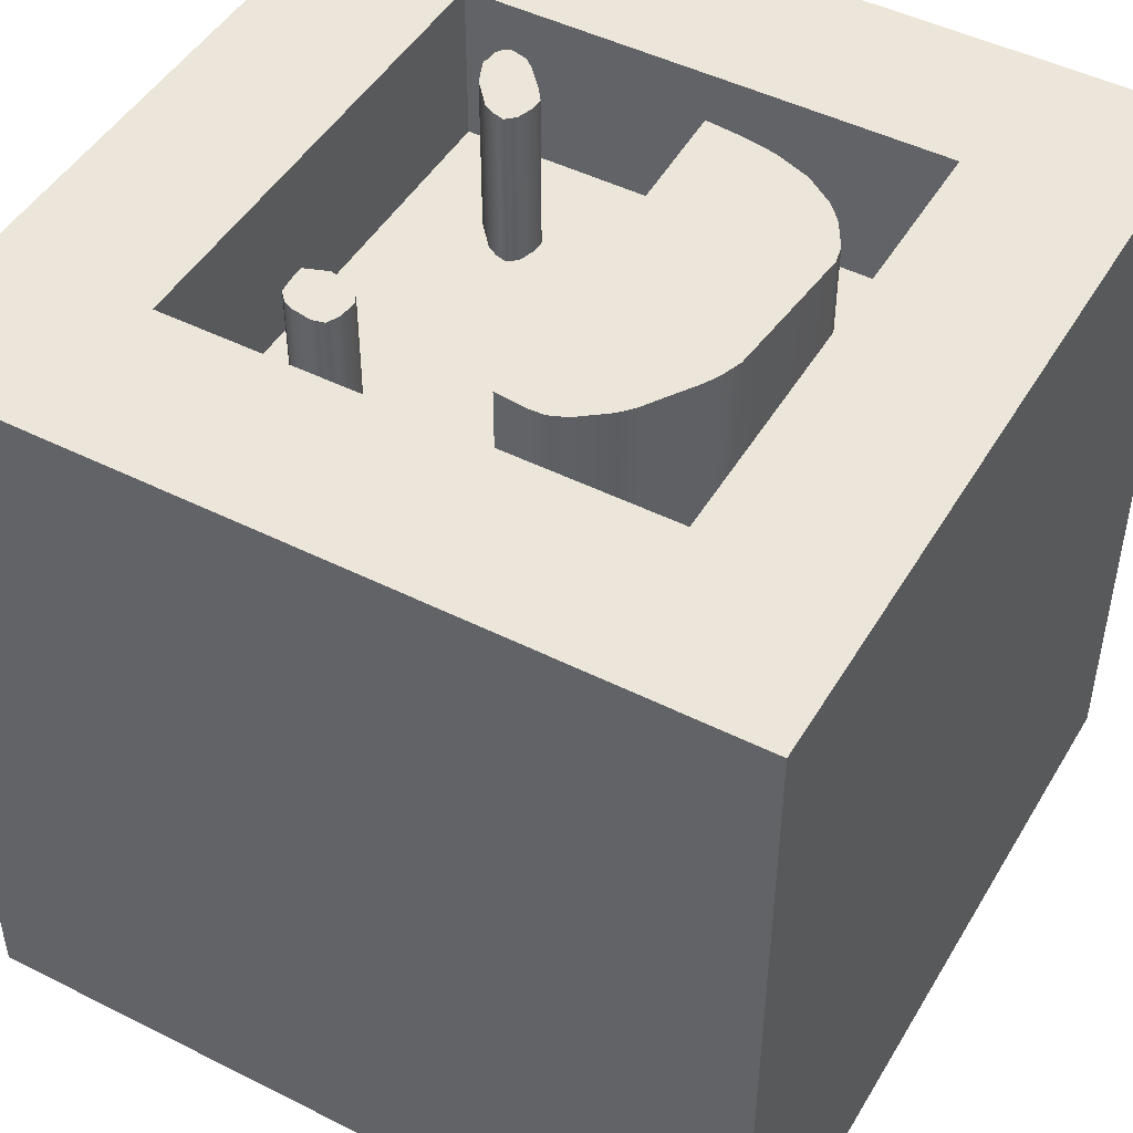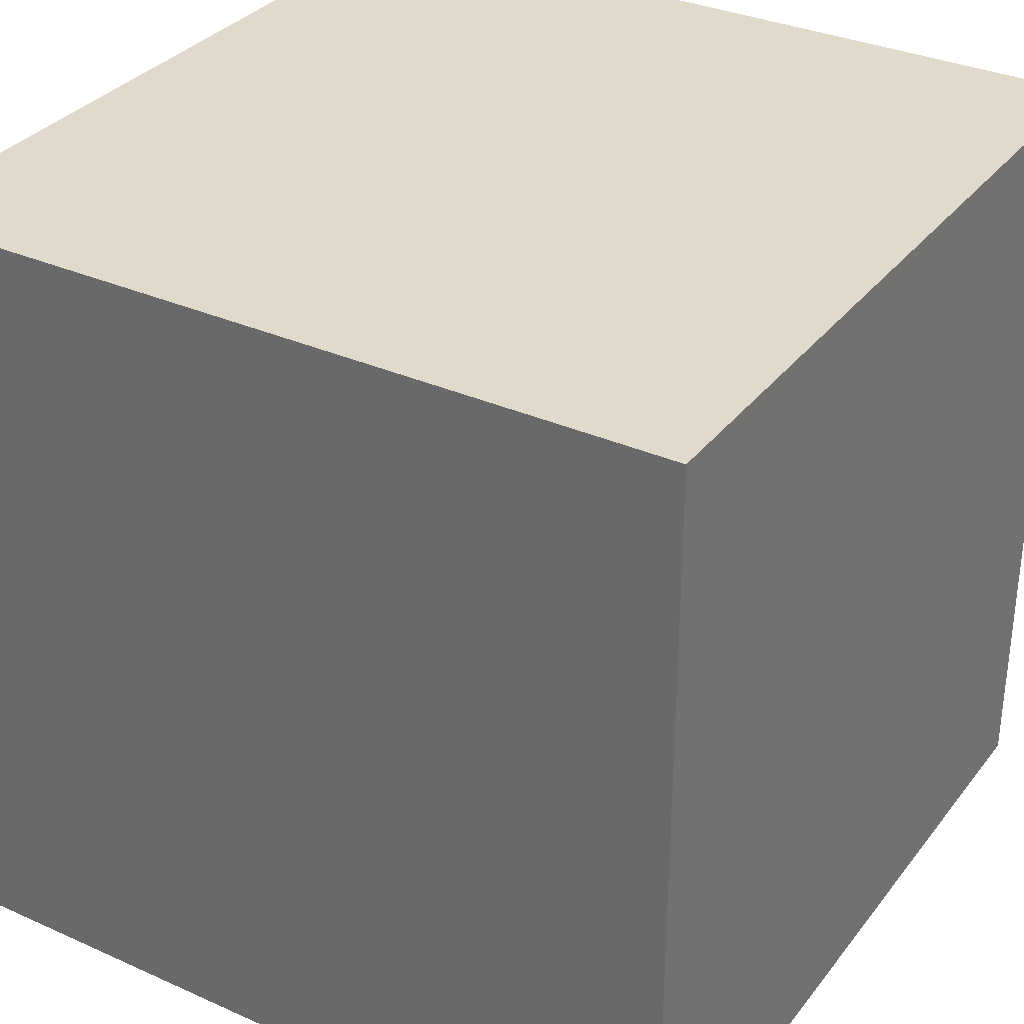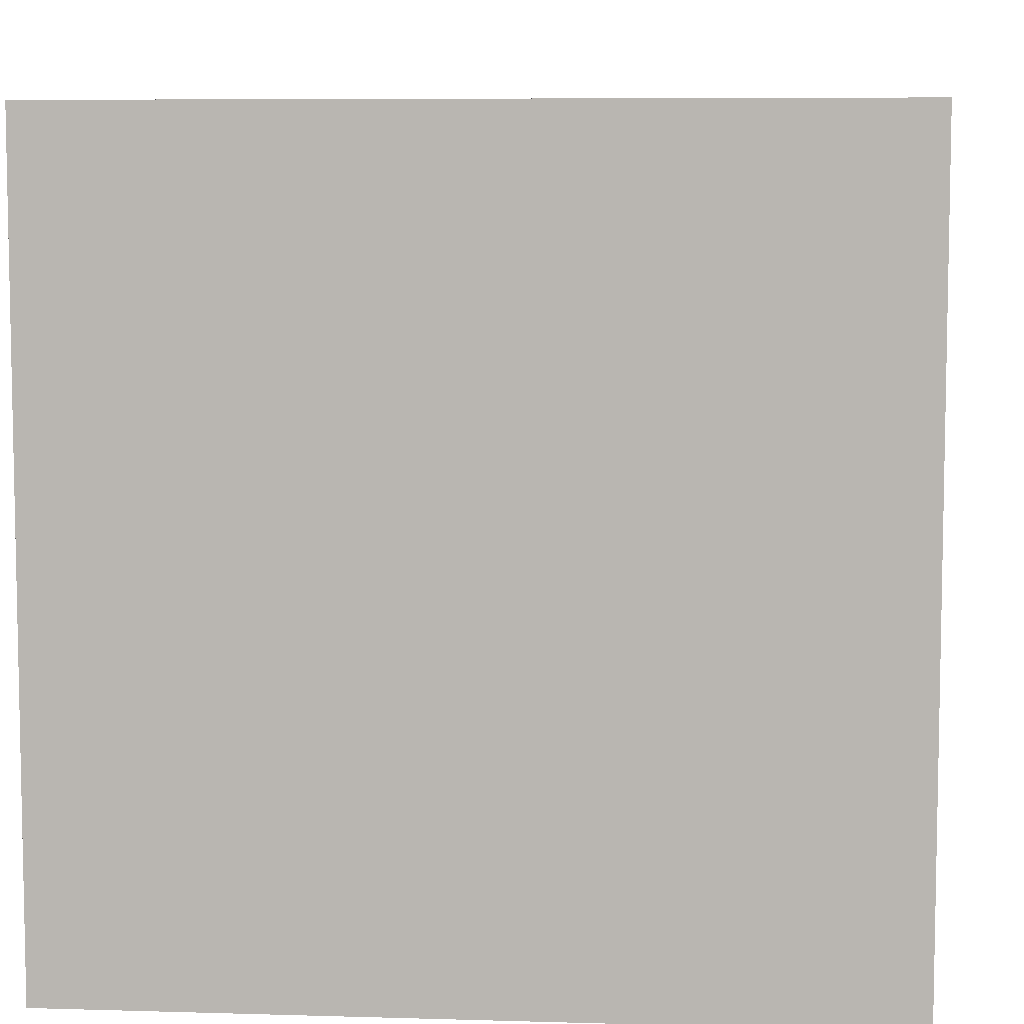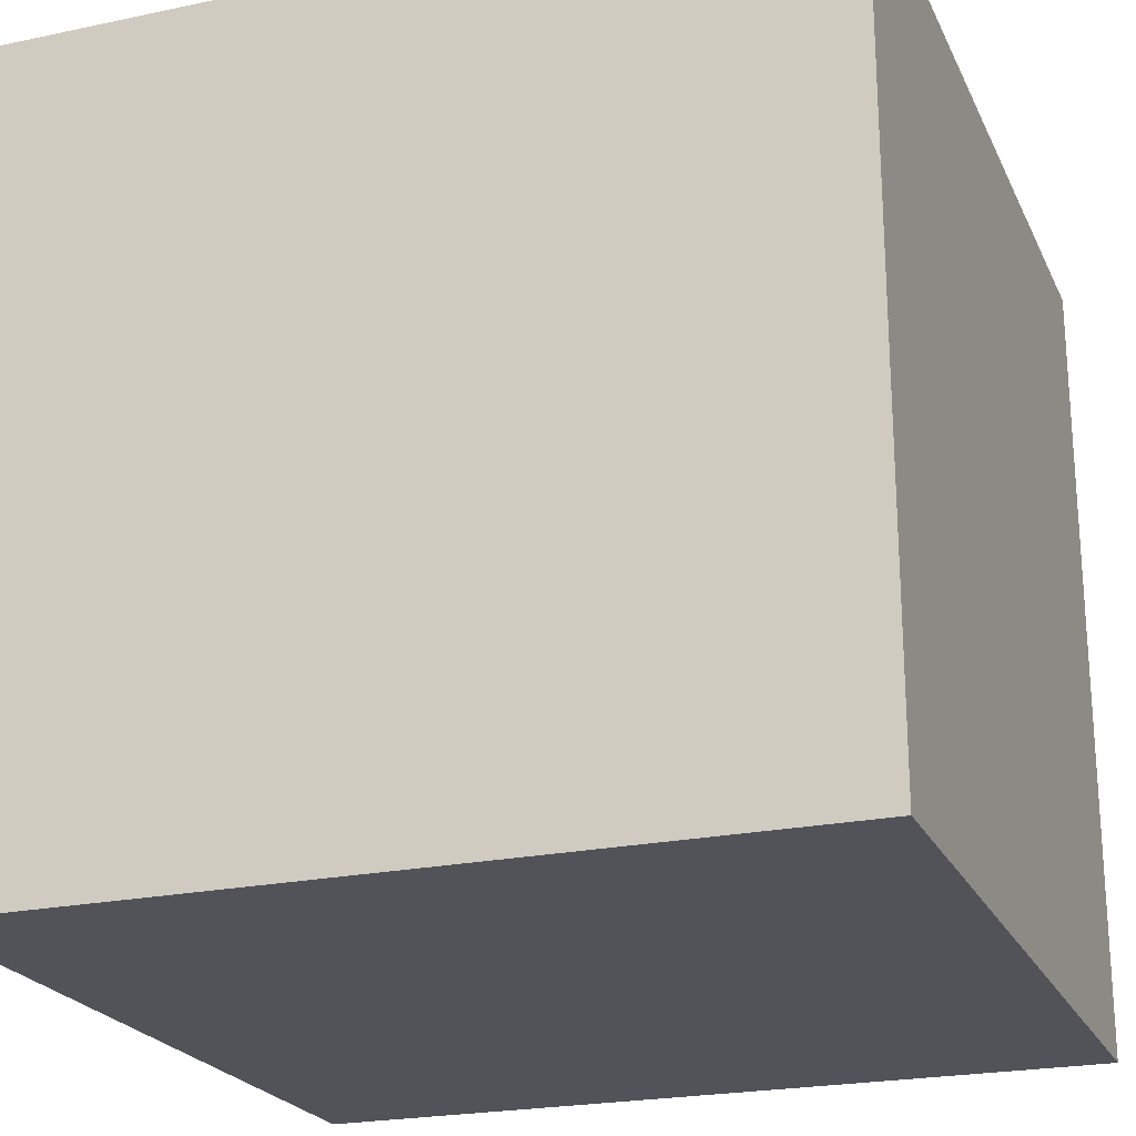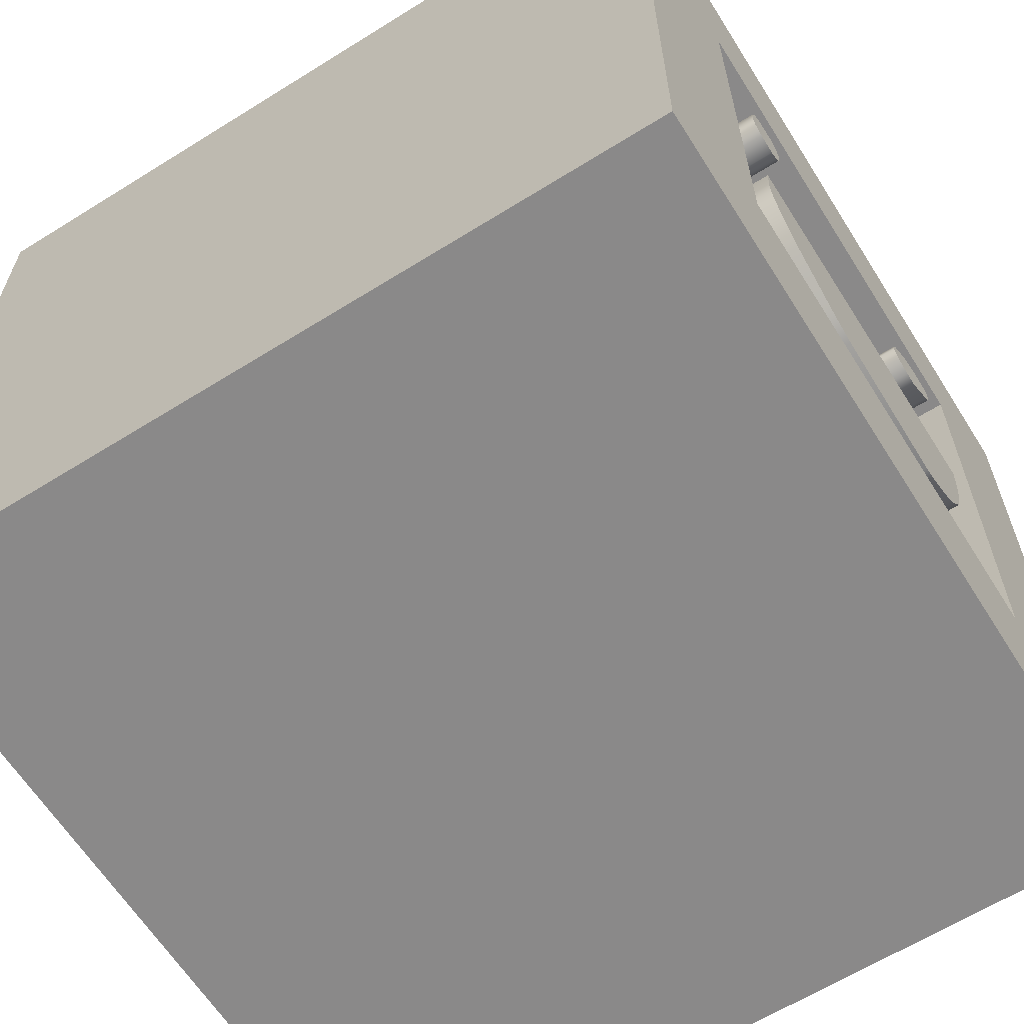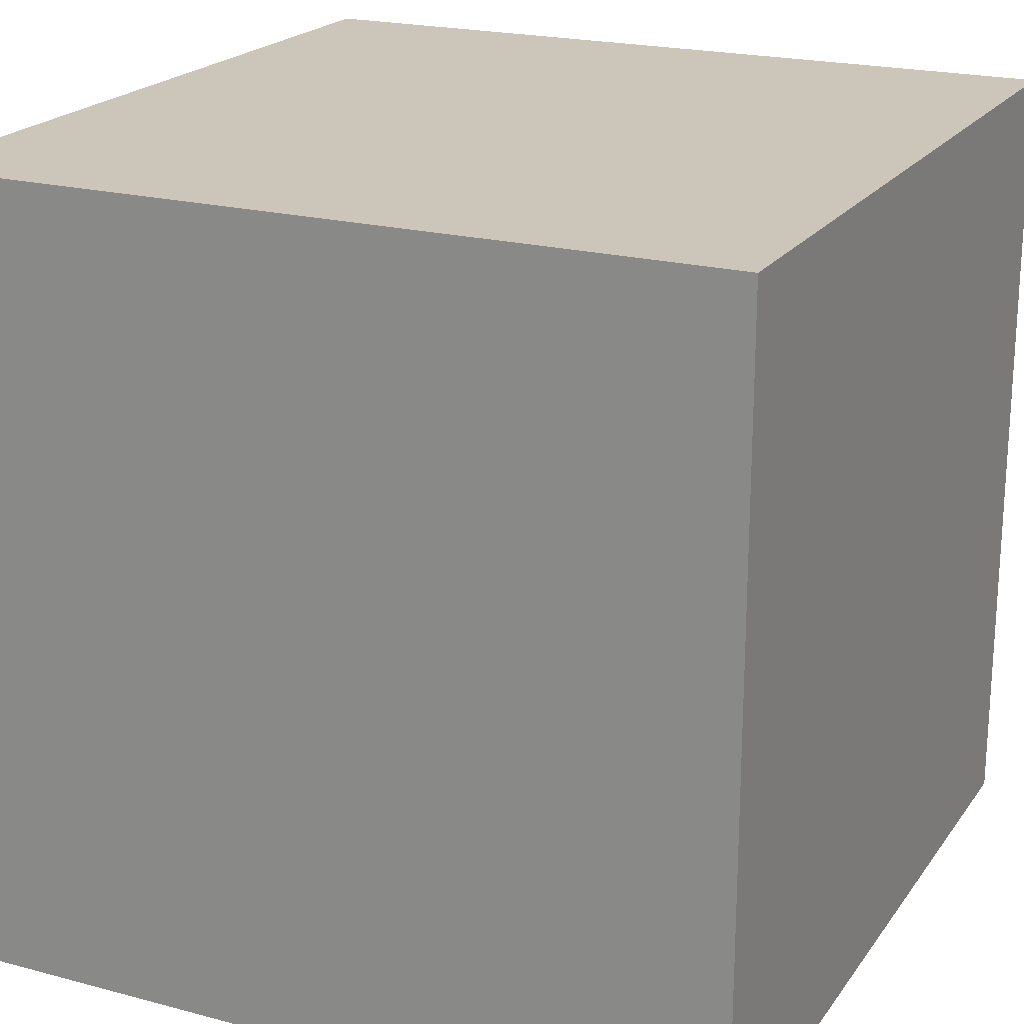
<metadata>
{"format":"obj","ext":"obj","renderer":"f3d","projection":"perspective","resolution":1024,"background":"white","views":[{"elev":47.5,"azim":119.5,"up":"+Y"},{"elev":33.0,"azim":31.6,"up":"+Z"},{"elev":7.1,"azim":4.9,"up":"+Y"},{"elev":-22.6,"azim":110.0,"up":"+Y"},{"elev":-63.3,"azim":122.2,"up":"+Z"},{"elev":20.9,"azim":-64.5,"up":"+Z"}]}
</metadata>
<code>
g Mesh1 Model
v -0.1364 0.3 0.1363
v 0.1936 0.3 0.1306
v -0.1573 0.3 0.1297
f 1 2 3
v 0.1812 0.3 0.1379
f 2 1 4
v -0.126 0.3 0.1479
f 4 1 5
v -0.1364 0.5 0.1363
v -0.126 0.5 0.1479
f 5 1 6 7
v -0.1573 0.5 0.1297
f 1 3 8 6
v -0.173 0.3 0.1296
v -0.173 0.5 0.1296
f 3 9 10 8
f 2 9 3
v -0.2297 0.3 -0.03831
f 2 11 9
v 0.2181 0.3 0.1333
f 12 11 2
v 0.2346 0.3 -0.05143
f 12 13 11
v 0.2326 0.3 0.1409
f 14 13 12
v 0.3 0.3 0.3
f 15 13 14
v 0.239 0.3 -0.09181
f 15 16 13
v 0.2381 0.3 -0.1121
f 15 17 16
v 0.3 0.3 -0.3
f 18 17 15
v 0.2298 0.3 -0.1328
f 17 18 19
v 0.2029 0.3 -0.1682
f 19 18 20
v 0.1868 0.3 -0.1829
f 20 18 21
v 0.1255 0.3 -0.2228
f 21 18 22
v 0.1065 0.3 -0.2326
f 22 18 23
v 0.081 0.3 -0.2415
f 23 18 24
v -0.09573 0.3 -0.2567
f 24 18 25
v -0.3 0.3 -0.3
f 26 25 18
v -0.1169 0.3 -0.2523
f 25 26 27
v -0.1367 0.3 -0.2412
f 27 26 28
v -0.1552 0.3 -0.2299
f 28 26 29
v -0.1751 0.3 -0.2108
f 29 26 30
v -0.2002 0.3 -0.1745
f 30 26 31
v -0.2172 0.3 -0.1274
f 31 26 32
v -0.3 0.3 0.3
f 32 26 33
v -0.3 0.5 -0.3
v -0.3 0.5 0.3
f 26 34 35 33
v 0.3 0.5 -0.3
f 18 36 34 26
v 0.3 0.5 0.3
f 36 18 15 37
f 37 15 33 35
v -0.1998 0.3 0.2161
f 15 38 33
v 0.19 0.3 0.206
f 15 39 38
v 0.2145 0.3 0.2036
f 15 40 39
v 0.2257 0.3 0.1938
f 15 41 40
v 0.232 0.3 0.1803
f 15 42 41
v 0.2361 0.3 0.1557
f 15 43 42
f 15 14 43
v 0.2326 0.5 0.1409
v 0.2361 0.5 0.1557
f 43 14 44 45
v 0.2181 0.5 0.1333
f 14 12 46 44
v 0.1936 0.5 0.1306
f 12 2 47 46
v 0.1812 0.5 0.1379
f 2 4 48 47
v 0.1724 0.3 0.1515
v 0.1724 0.5 0.1515
f 4 49 50 48
f 4 5 49
v -0.1298 0.3 0.1631
f 49 5 51
v -0.1298 0.5 0.1631
f 51 5 7 52
v -0.1873 0.5 0.1397
v -0.2173 0.5 0.1663
v -0.2277 0.5 0.179
v -0.2315 0.5 0.1943
v -0.2327 0.5 0.1994
v -0.2287 0.5 0.2084
v -0.2195 0.5 0.2135
v -0.209 0.5 0.2135
v -0.1998 0.5 0.2161
v -0.1686 0.5 0.2035
v -0.1375 0.5 0.177
f 8 10 53 54 55 56 57 58 59 60 61 62 63 52 7 6
v -0.1873 0.3 0.1397
f 9 64 53 10
f 11 64 9
v -0.2173 0.3 0.1663
f 11 65 64
v -0.2277 0.3 0.179
f 11 66 65
f 11 33 66
v -0.2248 0.3 -0.08544
f 67 33 11
f 32 33 67
v -0.2248 0.5 -0.08544
v -0.2172 0.5 -0.1274
f 32 67 68 69
v -0.2297 0.5 -0.03831
f 67 11 70 68
v 0.2346 0.5 -0.05143
f 11 13 71 70
v 0.239 0.5 -0.09181
f 13 16 72 71
v 0.2381 0.5 -0.1121
f 16 17 73 72
v 0.2298 0.5 -0.1328
f 17 19 74 73
v 0.2029 0.5 -0.1682
f 19 20 75 74
v 0.1868 0.5 -0.1829
f 20 21 76 75
v 0.1631 0.3 -0.198
v 0.1631 0.5 -0.198
f 21 77 78 76
f 21 22 77
v 0.1255 0.5 -0.2228
f 77 22 79 78
v 0.1065 0.5 -0.2326
f 22 23 80 79
v 0.081 0.5 -0.2415
f 23 24 81 80
v -0.006688 0.3 -0.2491
v -0.006688 0.5 -0.2491
f 24 82 83 81
f 24 25 82
v -0.09573 0.5 -0.2567
f 82 25 84 83
v -0.1169 0.5 -0.2523
f 25 27 85 84
v -0.1367 0.5 -0.2412
f 27 28 86 85
v -0.1552 0.5 -0.2299
f 28 29 87 86
v -0.1751 0.5 -0.2108
f 29 30 88 87
v -0.2002 0.5 -0.1745
f 30 31 89 88
f 31 32 69 89
f 70 71 72 73 74 75 76 78 79 80 81 83 84 85 86 87 88 89 69 68
v -0.2315 0.3 0.1943
f 66 33 90
v -0.2327 0.3 0.1994
f 90 33 91
v -0.2287 0.3 0.2084
f 91 33 92
v -0.2195 0.3 0.2135
f 92 33 93
v -0.209 0.3 0.2135
f 93 33 94
f 94 33 38
f 94 38 61 60
v -0.1686 0.3 0.2035
f 38 95 62 61
v 0.1765 0.3 0.2059
f 96 95 38
v -0.1375 0.3 0.177
f 96 97 95
v 0.1659 0.3 0.1762
f 98 97 96
f 98 51 97
f 49 51 98
v 0.1659 0.5 0.1762
f 49 98 99 50
v 0.1765 0.5 0.2059
f 98 96 100 99
v 0.19 0.5 0.206
f 96 39 101 100
f 96 38 39
v 0.2145 0.5 0.2036
f 39 40 102 101
v 0.2257 0.5 0.1938
f 40 41 103 102
v 0.232 0.5 0.1803
f 41 42 104 103
f 42 43 45 104
f 104 45 44 46 47 48 50 99 100 101 102 103
f 97 51 52 63
f 95 97 63 62
f 93 94 60 59
f 92 93 59 58
f 91 92 58 57
f 90 91 57 56
f 66 90 56 55
f 65 66 55 54
f 64 65 54 53
v -0.5 0.5 0.5
f 35 105 37
f 34 105 35
v -0.5 0.5 -0.5
f 34 106 105
v 0.5 0.5 -0.5
f 106 34 107
f 36 107 34
v 0.5 0.5 0.5
f 107 36 108
f 108 36 37
f 108 37 105
v 0.5 -0.5 0.5
v -0.5 -0.5 0.5
f 109 108 105 110
v 0.5 -0.5 -0.5
f 111 107 108 109
v -0.5 -0.5 -0.5
f 107 111 112 106
f 112 111 109 110
f 106 112 110 105

</code>
